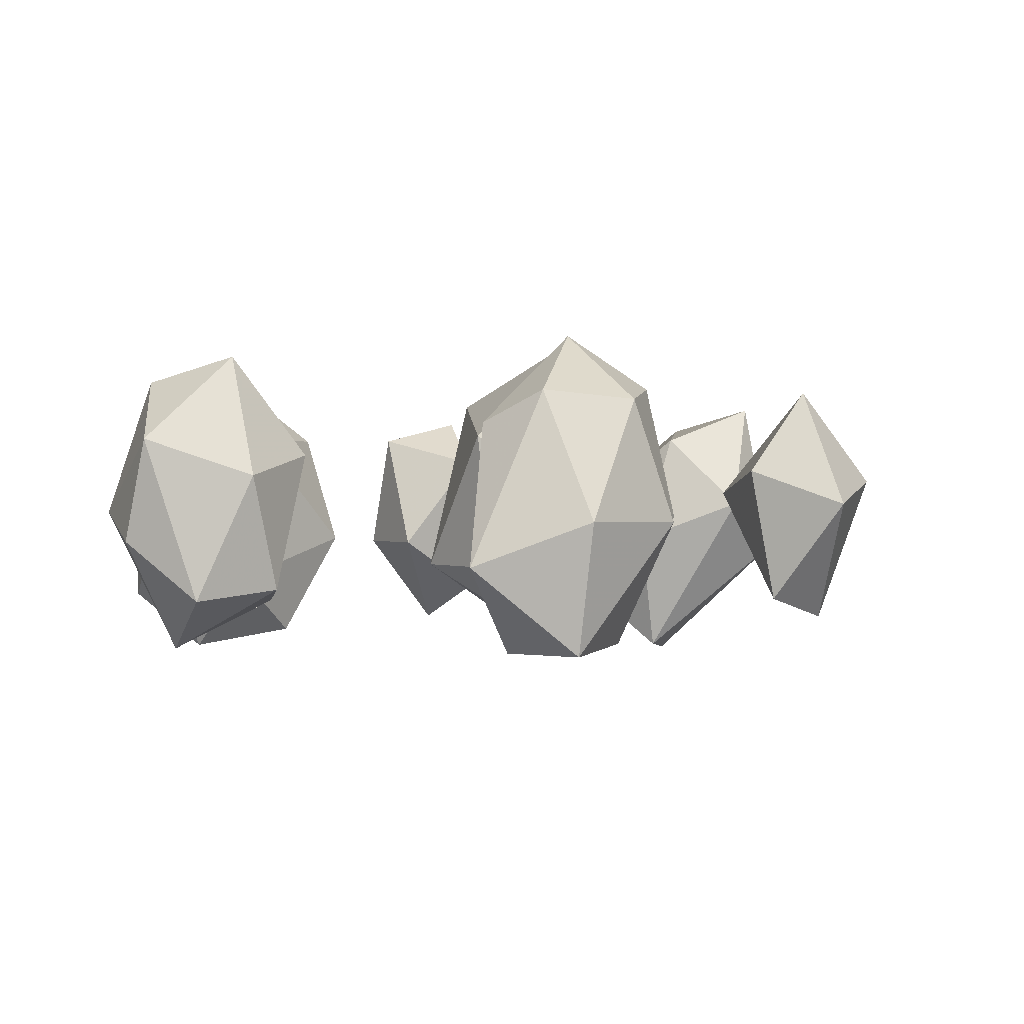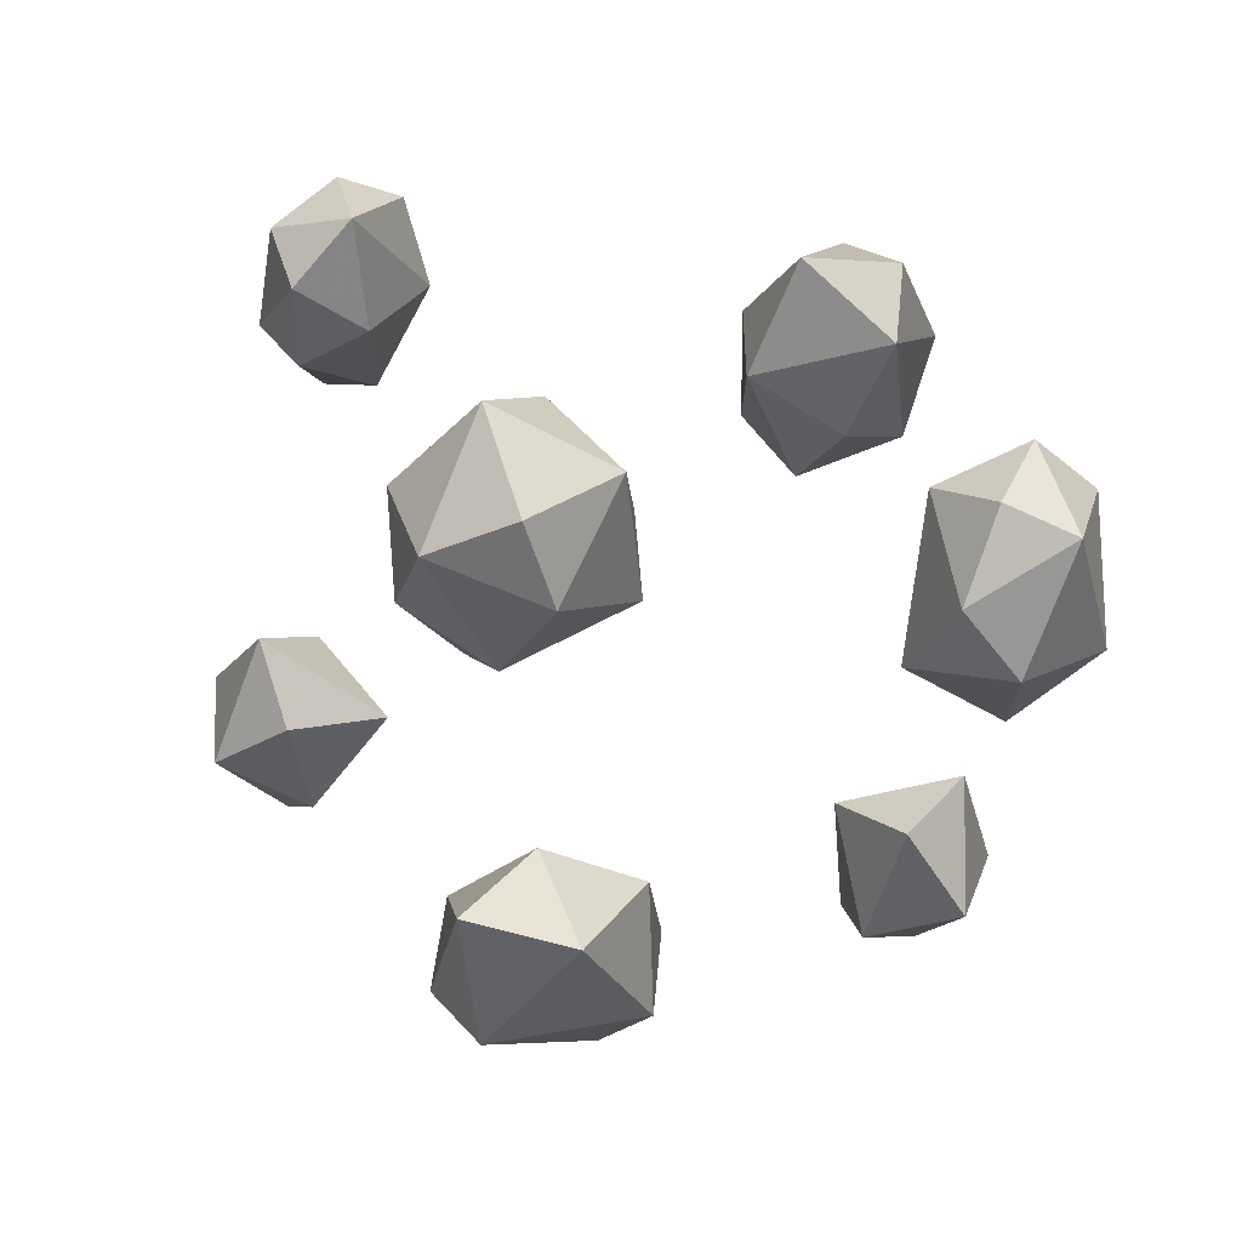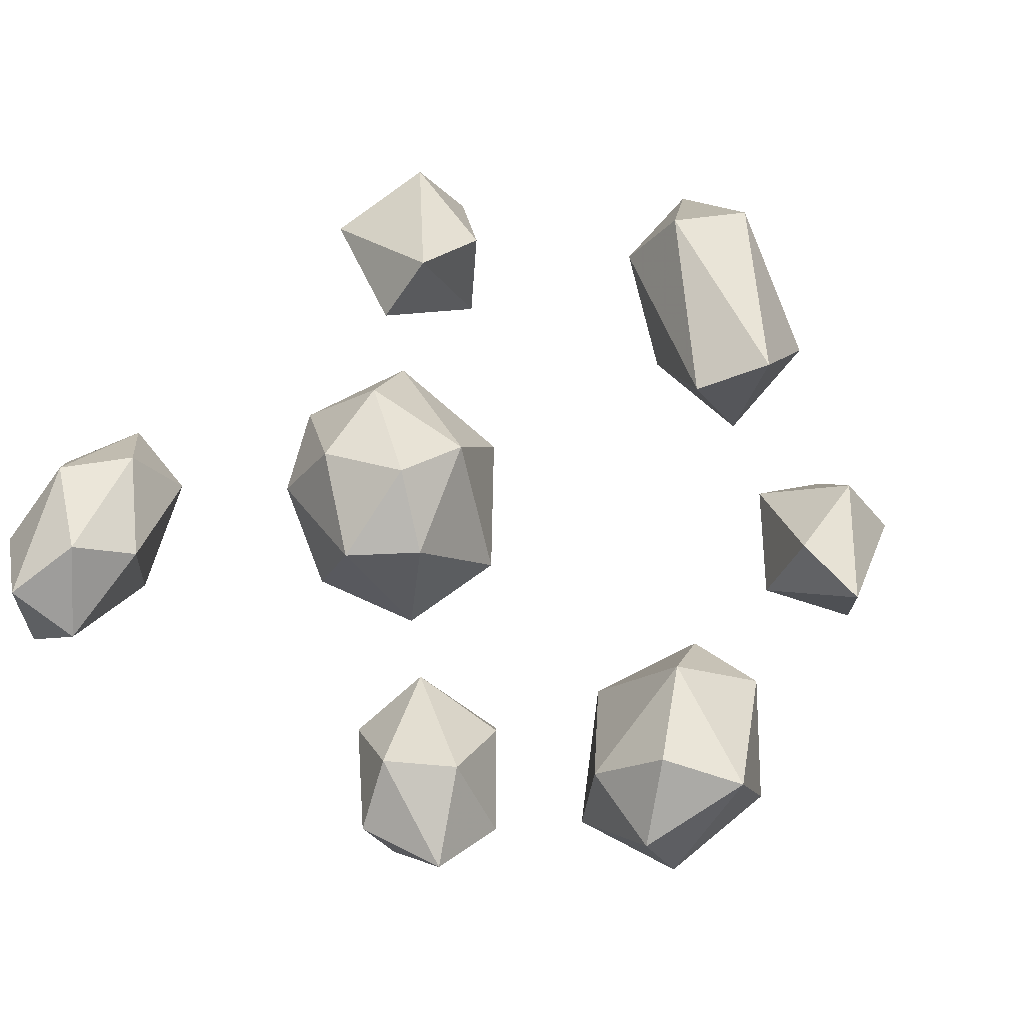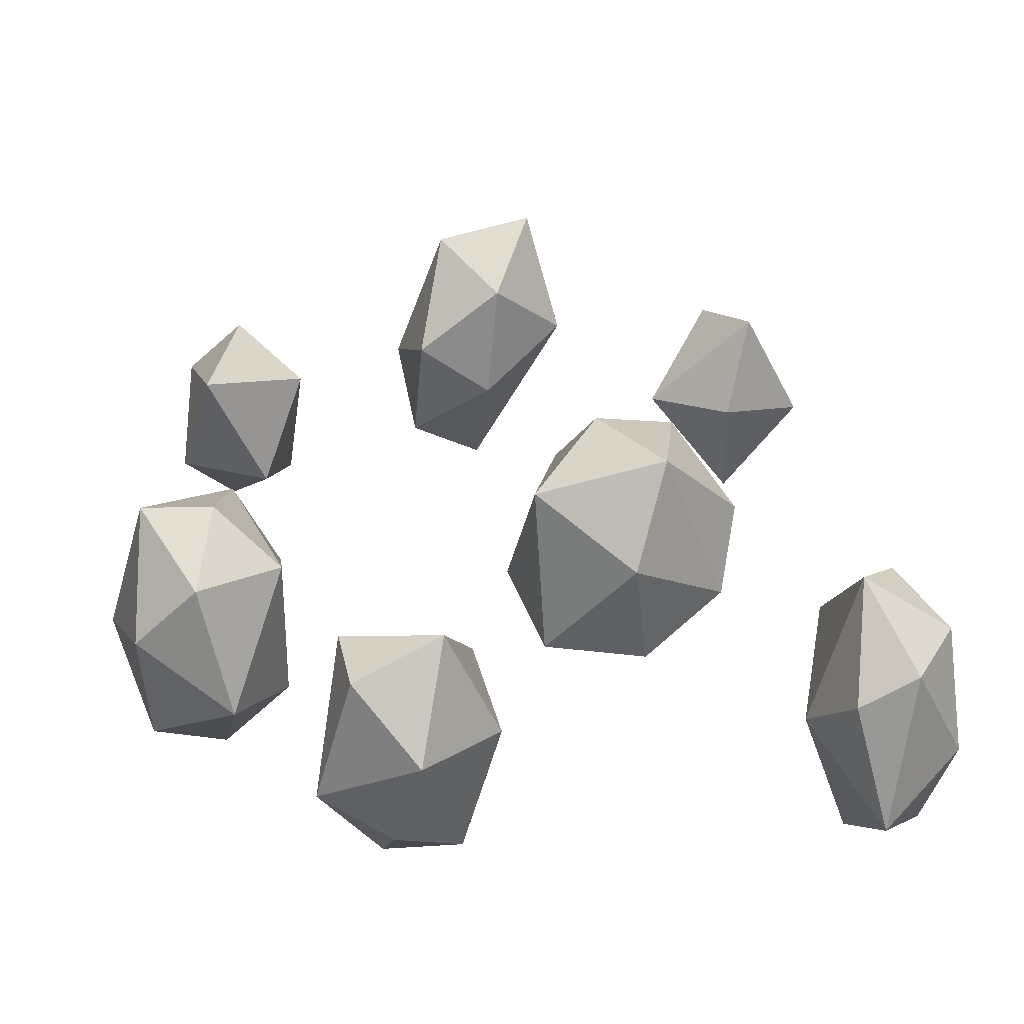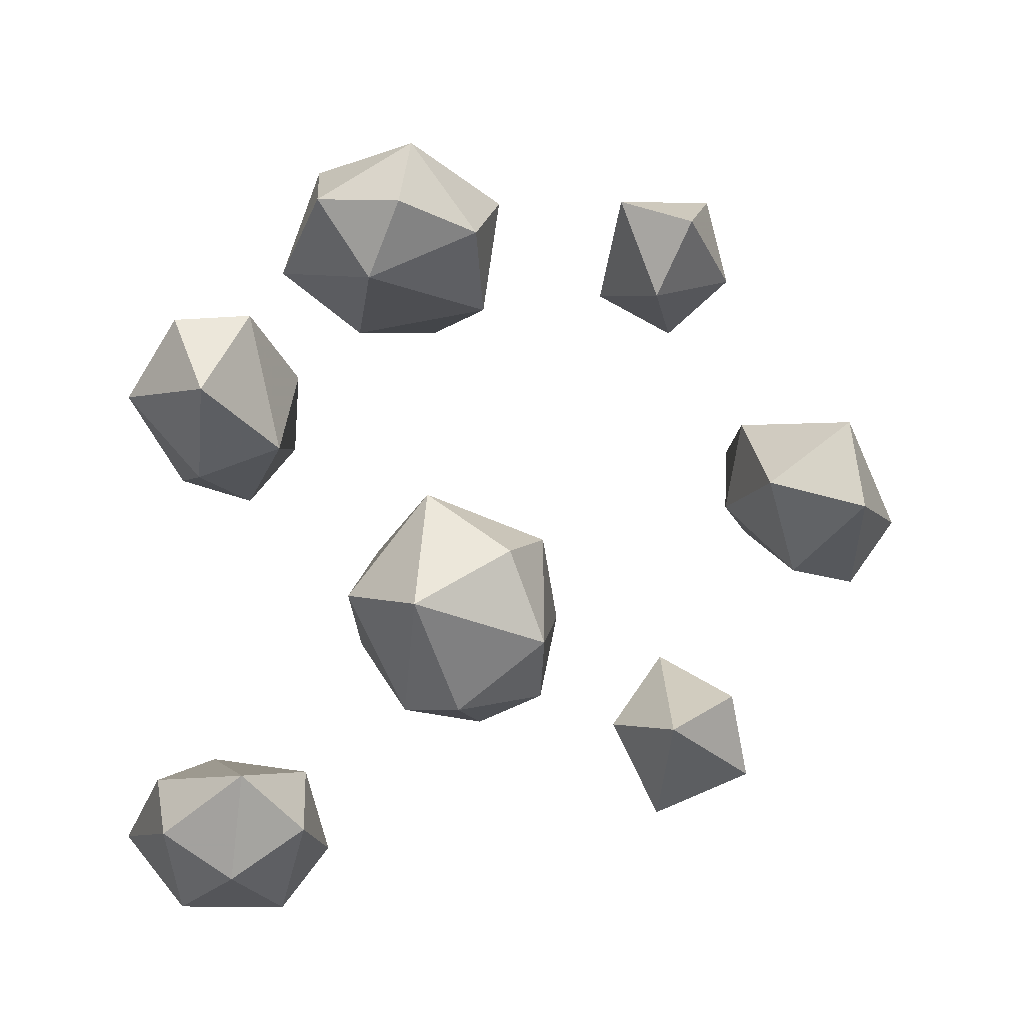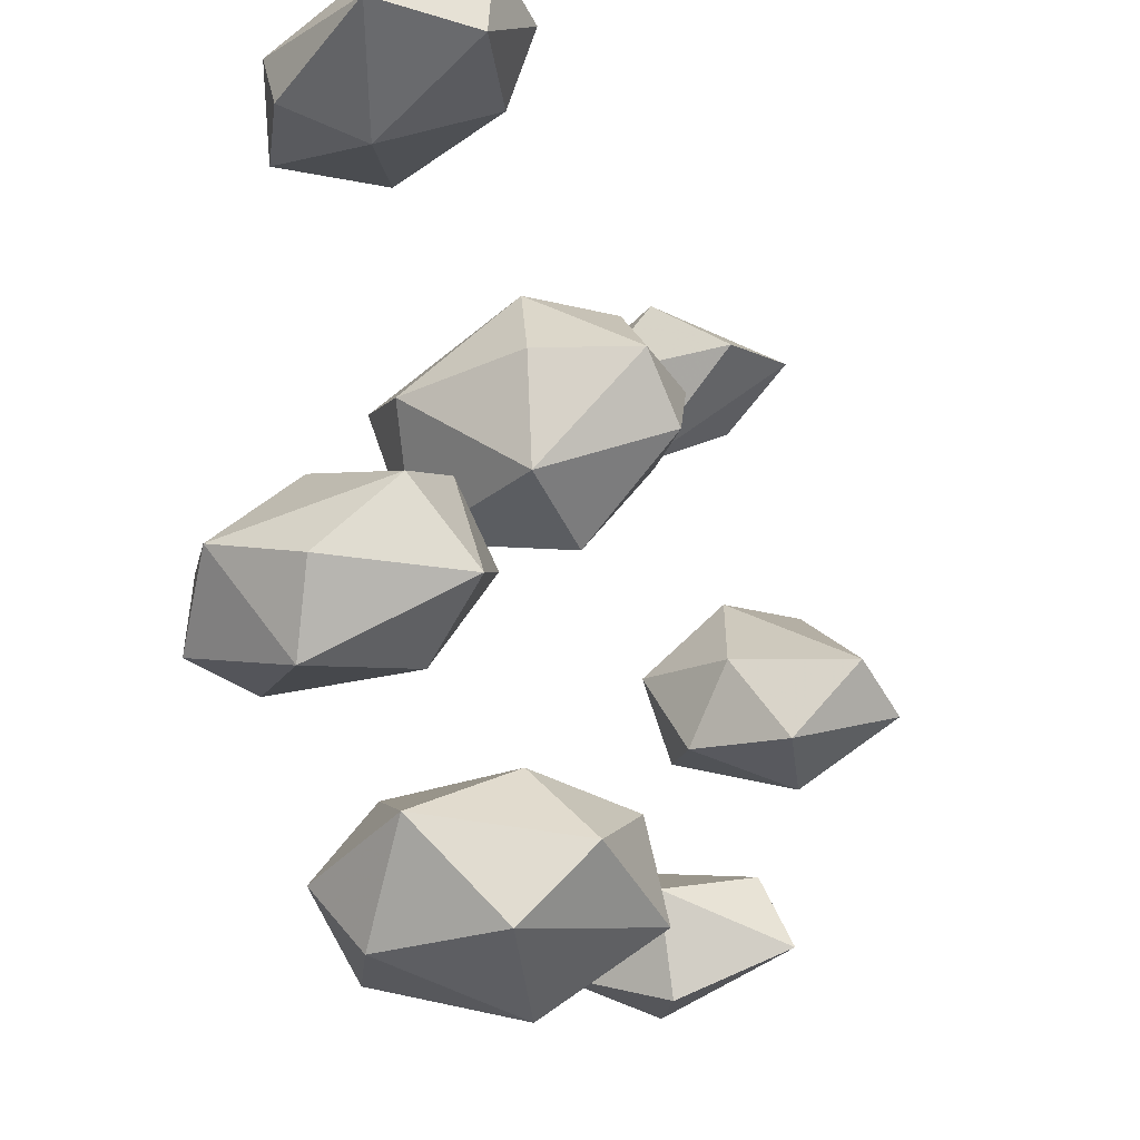
<metadata>
{"format":"obj","ext":"obj","renderer":"f3d","projection":"perspective","resolution":1024,"background":"white","views":[{"elev":-1.6,"azim":-45.5,"up":"+Y"},{"elev":61.0,"azim":105.5,"up":"+Y"},{"elev":-65.9,"azim":54.1,"up":"+Y"},{"elev":43.6,"azim":-92.7,"up":"+Y"},{"elev":70.8,"azim":0.6,"up":"+Y"},{"elev":-21.8,"azim":-57.3,"up":"+Z"}]}
</metadata>
<code>
v 0.2514 0.004417 -0.4707
v 0.4743 0.00118 0.3174
v 0.2668 0.1174 0.3671
v 0.4584 0.2022 0.3387
v -0.09067 0.2638 -0.6437
v -0.2914 0.07306 -0.2731
v -0.04868 0.2266 0.001145
v 0.481 0.05357 -0.4796
v 0.01475 -0.01727 -0.04237
v -0.08152 -0.005783 -0.7225
v -0.4609 0.1997 0.5748
v -0.3108 -0.1013 -0.202
v 0.4868 -0.08991 -0.1992
v 0.3833 -0.08247 -0.4358
v 0.04009 -0.06901 0.3192
v -0.5614 -0.04859 0.5327
v -0.2837 0.01601 0.6615
v 0.6815 0.2589 0.02541
v 0.03627 0.01005 -0.4381
v -0.4295 0.2981 -0.1575
v 0.5823 0.07529 0.07999
v 0.1474 0.1348 0.04845
v -0.1707 -0.04808 0.186
v -0.0538 -0.1685 0.2054
v -0.2552 0.2318 -0.5479
v -0.3341 0.02595 -0.5007
v -0.06197 0.3037 0.2164
v -0.4502 -0.1693 0.4949
v -0.1627 0.1886 -0.4177
v -0.2342 0.2127 0.5683
v 0.1742 -0.04081 0.1346
v -0.4065 0.04828 0.4178
v -0.5261 0.04561 -0.3638
v -0.0124 -0.1691 -0.6063
v -0.5151 -0.1018 -0.1385
v 0.7633 0.04103 -0.02127
v -0.2594 -0.09345 -0.6494
v 0.5295 -0.1911 -0.07994
v -0.3117 0.1393 -0.1125
v 0.6401 -0.01737 -0.228
v -0.05949 -0.1585 -0.4659
v 0.1499 0.201 0.2499
v 0.5324 0.1975 -0.03698
v -0.5765 -0.005251 -0.2449
v -0.1461 -0.04081 0.01454
v 0.06368 0.09931 -0.6099
v -0.4577 -0.1803 -0.2692
v 0.667 0.2249 -0.1381
v 0.3486 0.08477 0.2401
v 0.3418 0.06002 0.5032
v 0.2817 0.2072 -0.5611
v -0.4378 -0.1718 0.621
v 0.4419 0.117 -0.6066
v -0.349 0.1885 0.6451
v 0.2956 0.009489 -0.621
v 0.3107 -0.0995 0.3797
v 0.6313 -0.1999 -0.1448
v -0.109 0.2784 -0.5229
v -0.4876 0.2603 -0.3004
v -0.08739 0.01804 0.3209
v 0.3458 0.1611 -0.4005
v -0.3138 -0.1569 0.5823
v -0.1807 0.1657 0.1617
v 0.4034 0.2428 -0.506
v -0.3284 0.2896 0.4981
v -0.4539 0.1005 -0.0721
v -0.2043 -0.1865 -0.5383
v -0.2426 0.1346 0.4569
v 0.489 0.1034 0.4459
v -0.399 -0.05619 -0.3499
v 0.6932 -0.003117 0.07481
v -0.2648 0.1272 -0.6542
v 0.3581 0.252 0.4076
v -0.4516 0.0136 0.6619
v -0.1955 -0.06509 -0.4231
v 0.4969 0.0949 -0.1818
v -0.3869 -0.08304 -0.09389
v 0.09183 0.267 0.1124
v 0.4739 0.009875 -0.05811
v 0.4281 -0.1306 0.3863
v 0.02603 -0.1745 0.1096
v -0.3627 0.2337 -0.3213
v 0.3783 -0.1412 -0.5472
v 0.00781 0.129 0.3483
v -0.2936 -0.09283 0.4807
v 0.02477 0.1929 -0.5052
v 0.1455 0.0389 0.2989
v -0.4827 0.1572 0.4781
v -0.5761 0.1593 -0.1974
v 0.114 -0.1324 0.2107
v -0.2081 0.04744 0.5668
g Group50686
f 7 45 63
f 1 14 61
f 5 10 72
f 46 19 34
f 42 87 31
f 51 1 61
f 73 3 50
f 82 33 59
f 49 80 56
f 16 74 11
f 20 39 82
f 36 40 48
f 17 62 91
f 48 76 43
f 22 9 7
f 27 84 42
f 23 24 60
f 63 60 27
f 23 45 24
f 22 31 9
f 72 10 37
f 29 19 86
f 29 26 75
f 34 41 67
f 27 7 63
f 78 7 27
f 32 28 16
f 16 28 52
f 58 25 29
f 25 26 29
f 65 54 30
f 68 85 32
f 31 81 9
f 15 24 90
f 88 32 16
f 65 68 32
f 12 70 6
f 20 66 39
f 10 34 37
f 46 34 10
f 77 47 12
f 89 66 20
f 21 38 71
f 21 71 18
f 72 37 26
f 26 67 75
f 79 13 38
f 36 57 40
f 39 77 12
f 39 12 6
f 48 40 76
f 57 13 40
f 41 34 19
f 29 75 19
f 42 31 22
f 27 42 78
f 18 43 21
f 21 79 38
f 44 47 35
f 59 33 89
f 7 9 45
f 9 81 45
f 86 19 46
f 46 10 5
f 33 47 44
f 82 70 33
f 36 48 18
f 18 48 43
f 73 49 3
f 4 2 49
f 50 56 80
f 50 80 69
f 64 53 51
f 1 55 83
f 16 52 74
f 17 52 62
f 53 83 55
f 8 83 53
f 54 17 30
f 74 52 17
f 51 55 1
f 53 55 51
f 3 56 50
f 49 56 3
f 71 38 57
f 13 57 38
f 5 25 58
f 5 86 46
f 59 89 20
f 20 82 59
f 60 24 15
f 42 84 87
f 61 14 8
f 64 8 53
f 62 52 28
f 85 28 32
f 45 23 63
f 63 23 60
f 61 8 64
f 64 51 61
f 65 32 88
f 65 11 54
f 66 77 39
f 89 35 66
f 26 37 67
f 34 67 37
f 30 68 65
f 68 91 85
f 73 50 69
f 4 69 2
f 70 47 33
f 70 12 47
f 71 57 36
f 18 71 36
f 5 72 25
f 72 26 25
f 73 69 4
f 4 49 73
f 54 74 17
f 11 74 54
f 75 41 19
f 75 67 41
f 76 13 79
f 40 13 76
f 35 47 77
f 66 35 77
f 78 42 22
f 78 22 7
f 43 76 79
f 43 79 21
f 69 80 2
f 2 80 49
f 24 81 90
f 45 81 24
f 39 6 82
f 6 70 82
f 14 83 8
f 1 83 14
f 27 60 84
f 84 60 15
f 62 28 85
f 91 62 85
f 58 29 86
f 58 86 5
f 15 90 87
f 84 15 87
f 88 16 11
f 65 88 11
f 44 35 89
f 33 44 89
f 31 90 81
f 87 90 31
f 91 68 30
f 30 17 91

</code>
